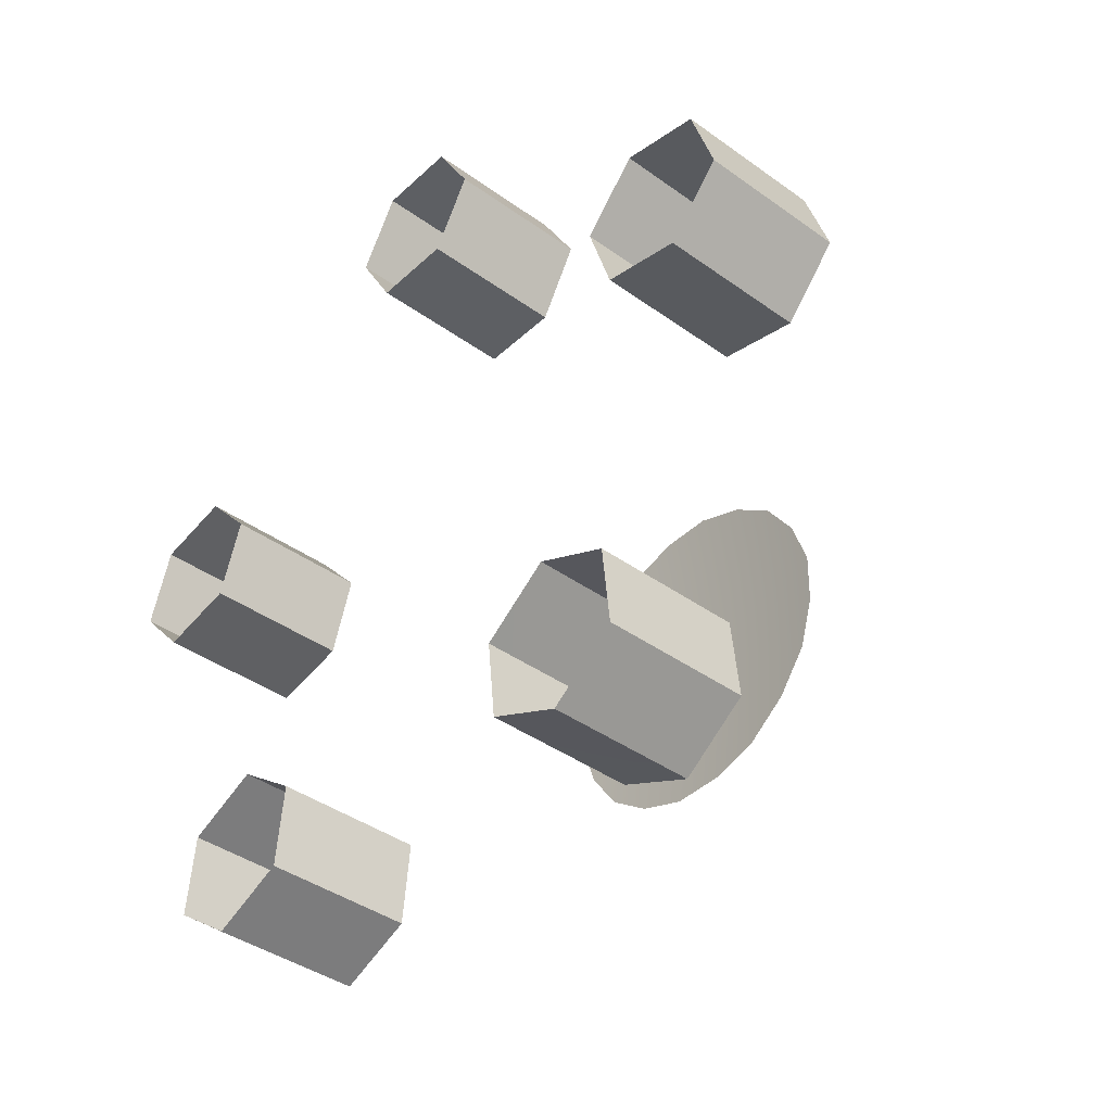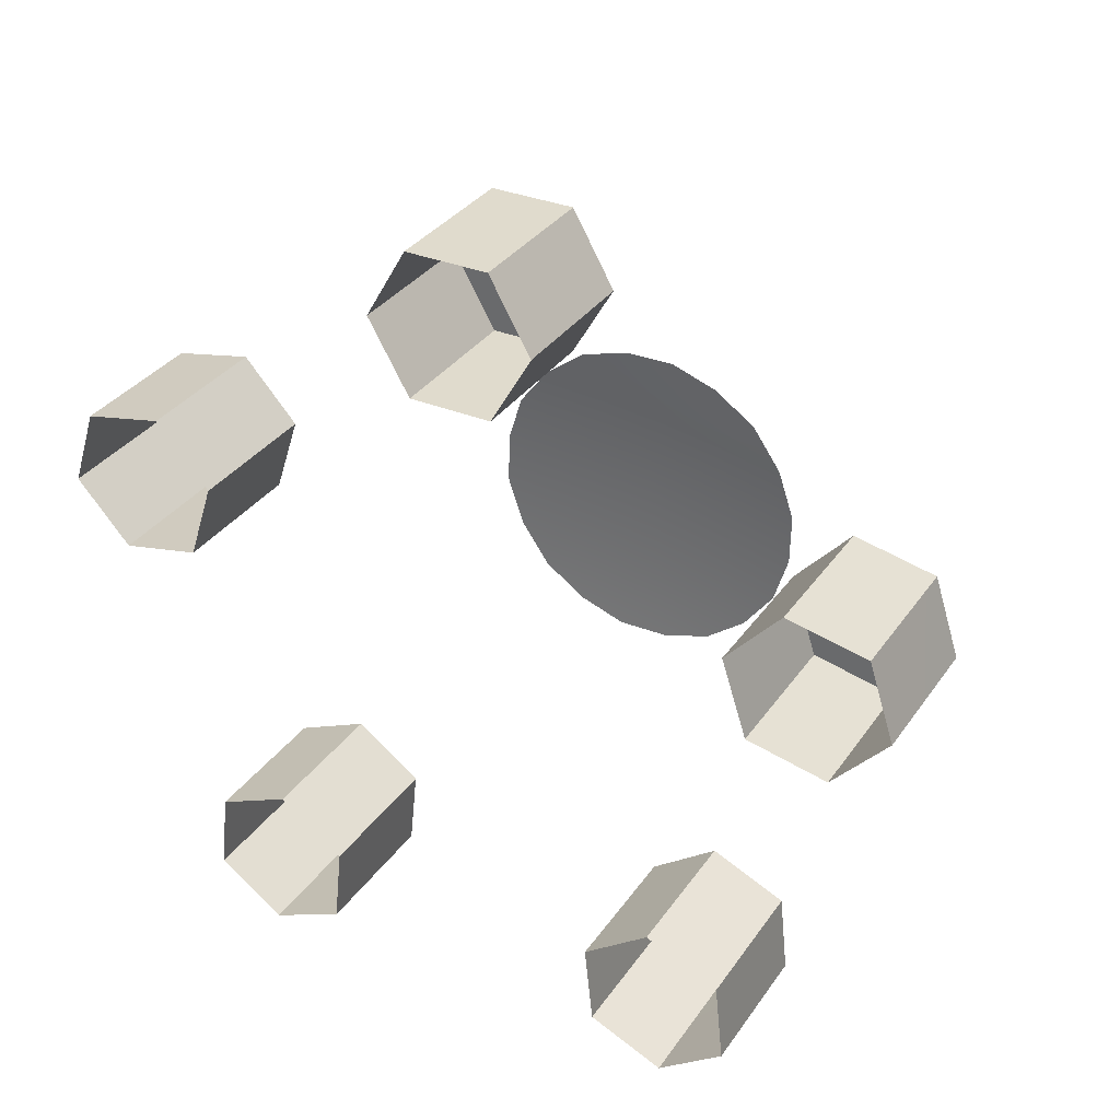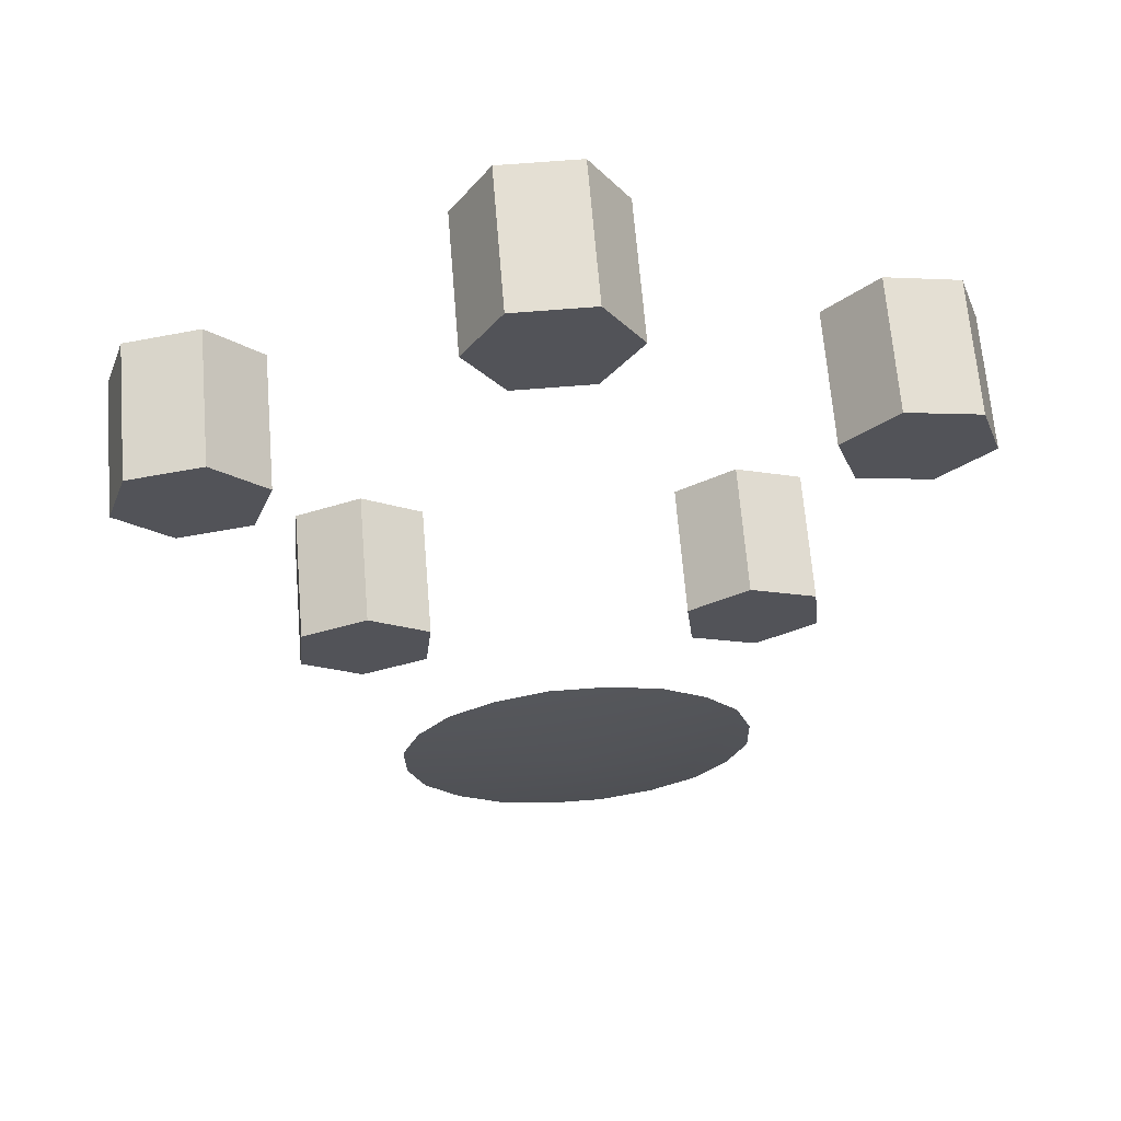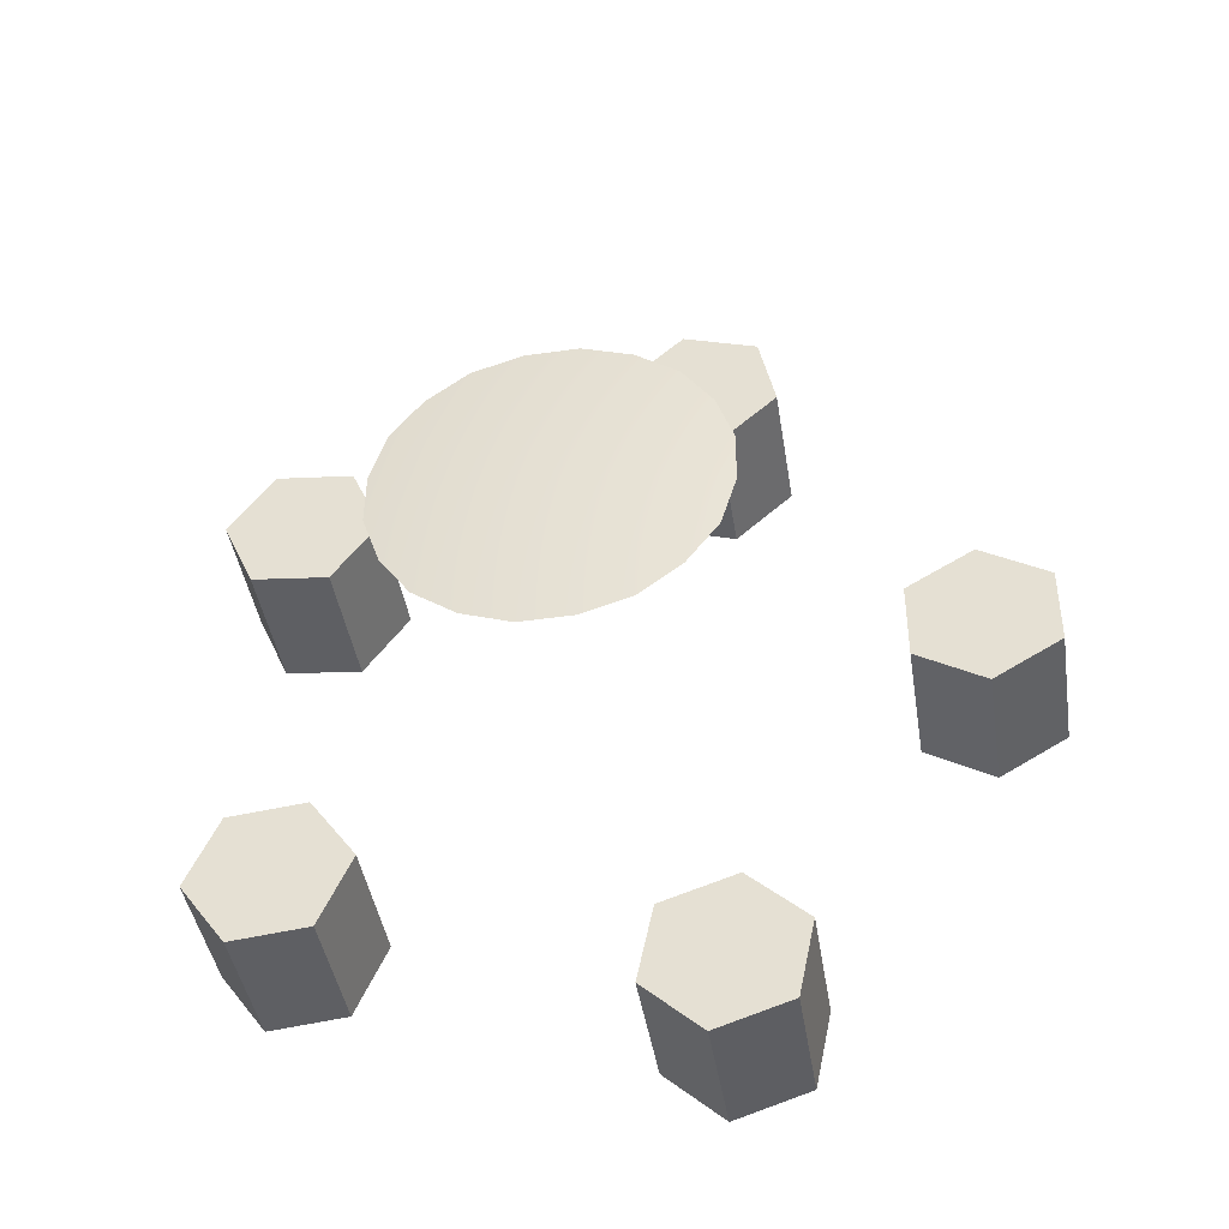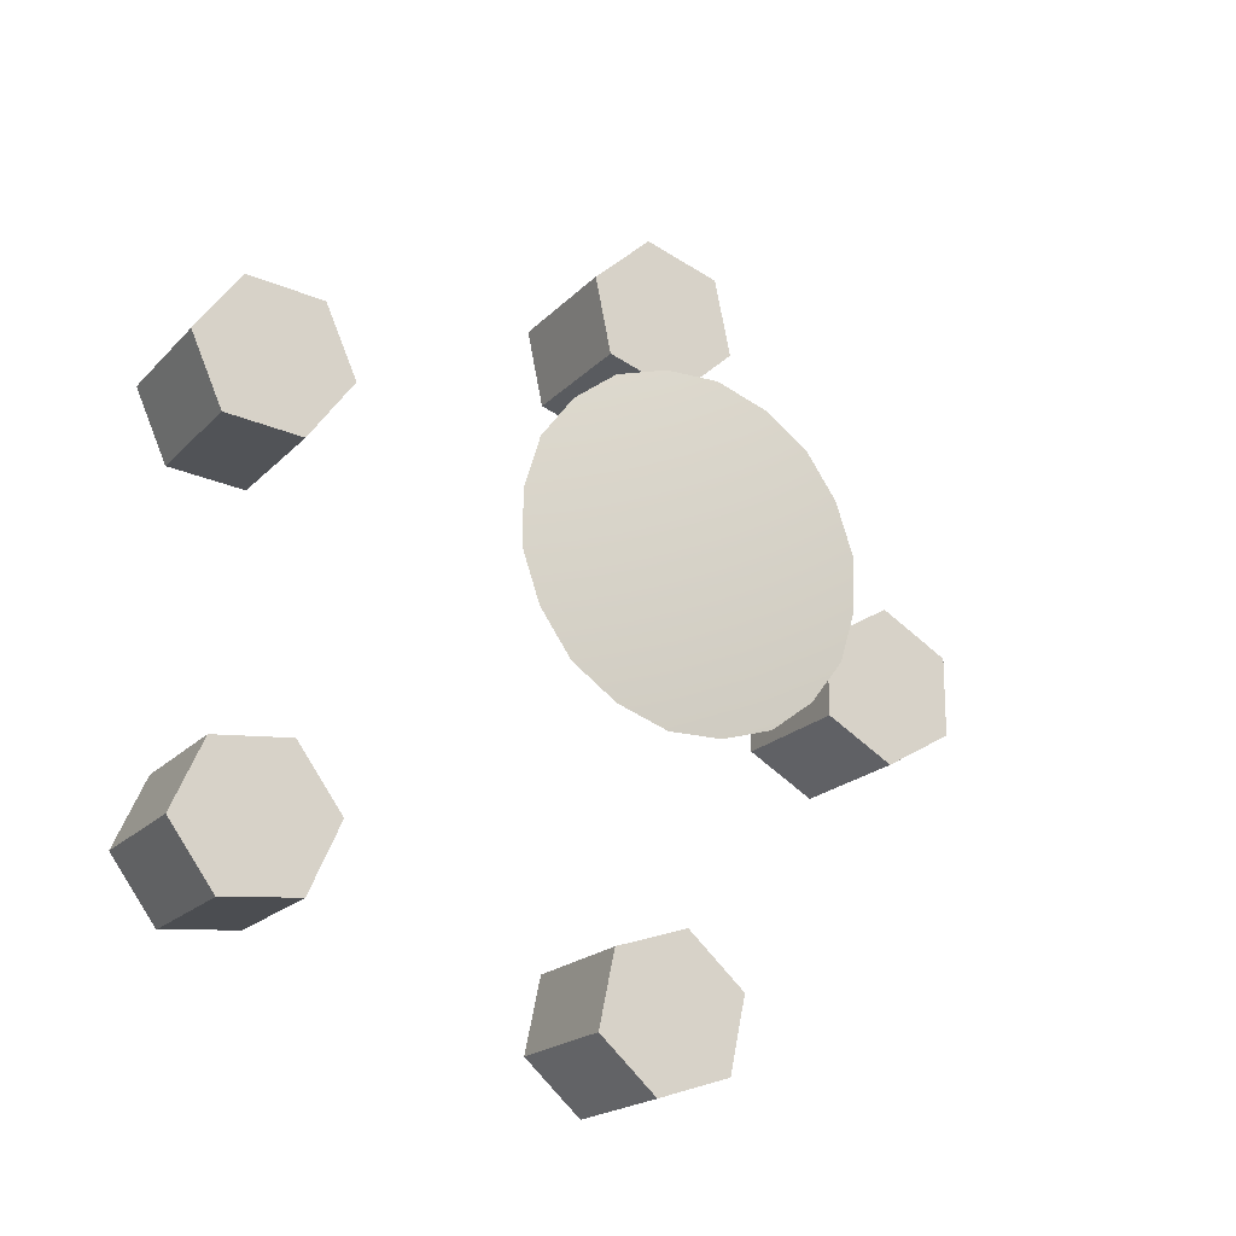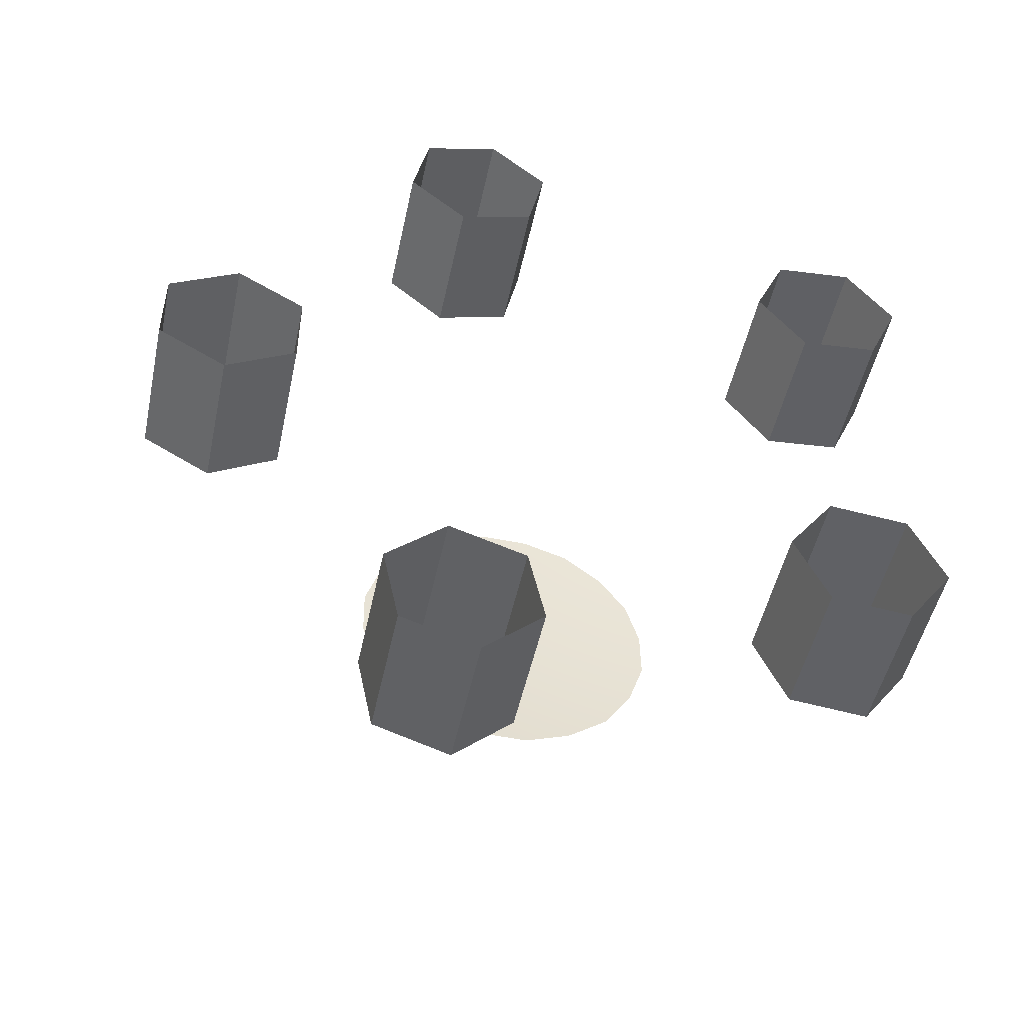
<metadata>
{"format":"obj","ext":"obj","renderer":"f3d","projection":"perspective","resolution":1024,"background":"white","views":[{"elev":-40.3,"azim":-41.5,"up":"+Y"},{"elev":33.2,"azim":-60.7,"up":"+Y"},{"elev":66.8,"azim":85.3,"up":"+Y"},{"elev":-42.2,"azim":98.9,"up":"+Z"},{"elev":-19.4,"azim":60.7,"up":"+Z"},{"elev":-49.3,"azim":-102.0,"up":"+Z"}]}
</metadata>
<code>
o wheel_nuts_wheel.001
v 1.13 0.976 -1.971
v 0.06845 0.408 -2.156
v 0.06845 0.9761 -1.972
v 0.06842 0.2837 -2.741
v 0.06844 0.7277 -3.14
v 0.06842 1.42 -2.371
v 0.06844 1.296 -2.956
v 1.13 0.7277 -3.14
v 1.13 1.296 -2.956
v 1.13 0.2837 -2.74
v 1.13 1.42 -2.371
v 1.13 0.4079 -2.156
v 1.13 2.694 0.6177
v 0.06845 2.177 0.3191
v 1.13 2.176 0.319
v 0.06842 2.694 0.6178
v 1.13 3.211 0.319
v 1.13 2.694 -0.577
v 0.06842 2.694 -0.5771
v 1.13 2.177 -0.2784
v 1.13 3.212 -0.2783
v 0.06843 3.211 -0.2783
v 0.06844 3.212 0.3191
v 0.06845 2.177 -0.2784
v 0.06845 0.3692 2.169
v 0.06842 0.245 2.753
v 1.13 0.3691 2.169
v 1.13 0.2449 2.753
v 0.06845 0.9375 1.984
v 1.13 0.9373 1.984
v 0.06842 1.381 2.384
v 0.06843 1.257 2.968
v 1.13 1.381 2.384
v 1.13 0.6889 3.153
v 1.13 1.257 2.968
v 0.06844 0.689 3.153
v 0.06845 -1.949 1.021
v 1.13 -1.948 1.021
v 1.13 -2.543 1.084
v 0.06842 -2.542 1.084
v 0.06845 -1.598 1.505
v 1.13 -1.597 1.504
v 0.06842 -1.84 2.05
v 1.13 -1.84 2.05
v 0.06843 -2.435 2.113
v 1.13 -2.435 2.113
v 0.06844 -2.786 1.63
v 1.13 -2.786 1.629
v 1.13 -1.573 -1.537
v 0.06845 -1.573 -1.538
v 1.13 -1.816 -2.083
v 1.13 -1.924 -1.054
v 0.06845 -1.925 -1.054
v 1.13 -2.519 -1.117
v 0.06842 -2.519 -1.117
v 1.13 -2.762 -1.663
v 0.06843 -2.762 -1.662
v 1.13 -2.411 -2.146
v 0.06844 -2.411 -2.146
v 0.06842 -1.816 -2.083
v 2.873 0.5554 1.09
v 2.872 0.1925 1.215
v 2.872 0.8699 0.8699
v 2.964 0 5e-06
v 2.873 0.1914 -1.208
v 2.872 1.215 0.1925
v 2.872 -0.5585 1.096
v 2.872 -1.096 0.5585
v 2.873 -1.09 -0.5554
v 2.873 -0.5554 -1.09
v 2.872 -0.1925 -1.215
v 2.872 0.5585 -1.096
v 2.873 0.8652 -0.8652
v 2.872 1.096 -0.5585
v 2.873 1.208 -0.1914
v 2.873 1.09 0.5554
v 2.873 -0.1914 1.208
v 2.873 -0.8652 0.8652
v 2.873 -1.208 0.1914
v 2.872 -1.215 -0.1925
v 2.872 -0.8699 -0.8699
v 0.06845 0.9761 -1.972
v 0.06845 0.408 -2.156
v 1.13 0.976 -1.971
v 1.13 0.976 -1.971
v 0.06844 1.296 -2.956
v 0.06842 1.42 -2.371
v 1.13 0.2837 -2.74
v 1.13 0.2837 -2.74
v 1.13 0.7277 -3.14
v 1.13 0.7277 -3.14
v 1.13 1.296 -2.956
v 1.13 1.296 -2.956
v 1.13 1.42 -2.371
v 1.13 1.42 -2.371
v 1.13 0.4079 -2.156
v 1.13 0.4079 -2.156
v 0.06842 0.2837 -2.741
v 0.06844 0.7277 -3.14
v 1.13 2.176 0.319
v 1.13 2.176 0.319
v 1.13 2.694 0.6177
v 1.13 2.694 0.6177
v 0.06842 2.694 0.6178
v 1.13 3.211 0.319
v 1.13 3.211 0.319
v 0.06842 2.694 -0.5771
v 1.13 2.694 -0.577
v 1.13 2.694 -0.577
v 1.13 2.177 -0.2784
v 1.13 2.177 -0.2784
v 1.13 3.212 -0.2783
v 1.13 3.212 -0.2783
v 0.06843 3.211 -0.2783
v 0.06844 3.212 0.3191
v 0.06845 2.177 -0.2784
v 0.06845 2.177 0.3191
v 0.06842 0.245 2.753
v 0.06845 0.3692 2.169
v 1.13 0.3691 2.169
v 1.13 0.3691 2.169
v 0.06845 0.9375 1.984
v 1.13 0.9373 1.984
v 1.13 0.9373 1.984
v 0.06842 1.381 2.384
v 0.06843 1.257 2.968
v 1.13 1.381 2.384
v 1.13 1.381 2.384
v 1.13 1.257 2.968
v 1.13 1.257 2.968
v 1.13 0.6889 3.153
v 1.13 0.6889 3.153
v 0.06844 0.689 3.153
v 1.13 0.2449 2.753
v 1.13 0.2449 2.753
v 0.06845 -1.949 1.021
v 1.13 -1.948 1.021
v 1.13 -1.948 1.021
v 0.06842 -2.542 1.084
v 0.06845 -1.598 1.505
v 1.13 -1.597 1.504
v 1.13 -1.597 1.504
v 0.06842 -1.84 2.05
v 1.13 -1.84 2.05
v 1.13 -1.84 2.05
v 0.06843 -2.435 2.113
v 1.13 -2.435 2.113
v 1.13 -2.435 2.113
v 0.06844 -2.786 1.63
v 1.13 -2.786 1.629
v 1.13 -2.786 1.629
v 1.13 -2.543 1.084
v 1.13 -2.543 1.084
v 0.06845 -1.573 -1.538
v 1.13 -1.573 -1.537
v 1.13 -1.573 -1.537
v 1.13 -1.816 -2.083
v 1.13 -1.816 -2.083
v 1.13 -1.924 -1.054
v 1.13 -1.924 -1.054
v 1.13 -2.519 -1.117
v 1.13 -2.519 -1.117
v 0.06842 -2.519 -1.117
v 1.13 -2.762 -1.663
v 1.13 -2.762 -1.663
v 1.13 -2.411 -2.146
v 1.13 -2.411 -2.146
v 0.06844 -2.411 -2.146
v 0.06842 -1.816 -2.083
v 0.06843 -2.762 -1.662
v 0.06845 -1.925 -1.054
f 85 11 3
f 3 11 6
f 97 84 83
f 83 84 82
f 10 96 98
f 98 96 2
f 90 88 99
f 99 88 4
f 92 91 7
f 7 91 5
f 95 9 87
f 87 9 86
f 8 93 89
f 89 93 94
f 89 94 1
f 89 1 12
f 117 102 104
f 100 102 117
f 108 13 101
f 103 105 16
f 108 106 13
f 114 109 107
f 18 110 19
f 108 101 111
f 112 106 108
f 113 109 114
f 115 21 22
f 16 105 23
f 17 21 115
f 19 110 116
f 20 15 24
f 24 15 14
f 119 134 118
f 122 120 25
f 27 134 119
f 125 123 29
f 124 120 122
f 126 127 31
f 33 123 125
f 128 131 135
f 129 131 128
f 128 135 121
f 128 121 30
f 130 127 126
f 133 35 32
f 132 35 133
f 26 34 36
f 28 34 26
f 140 137 136
f 38 152 37
f 37 152 139
f 143 141 41
f 142 137 140
f 146 144 43
f 44 141 143
f 149 147 45
f 148 144 146
f 40 150 47
f 151 147 149
f 46 48 145
f 145 48 153
f 39 150 40
f 145 138 42
f 145 153 138
f 171 155 154
f 156 157 50
f 161 158 49
f 161 49 159
f 52 155 171
f 161 166 158
f 162 160 163
f 170 54 55
f 164 166 161
f 56 54 170
f 167 165 168
f 169 58 59
f 51 58 169
f 50 157 60
f 168 165 57
f 163 160 53
f 64 61 62
f 64 63 61
f 64 65 72
f 64 71 65
f 64 66 76
f 75 66 64
f 64 76 63
f 64 67 78
f 64 77 67
f 64 68 79
f 64 78 68
f 64 69 81
f 64 80 69
f 64 81 70
f 70 71 64
f 64 72 73
f 64 73 74
f 64 74 75
f 64 62 77
f 64 79 80

</code>
